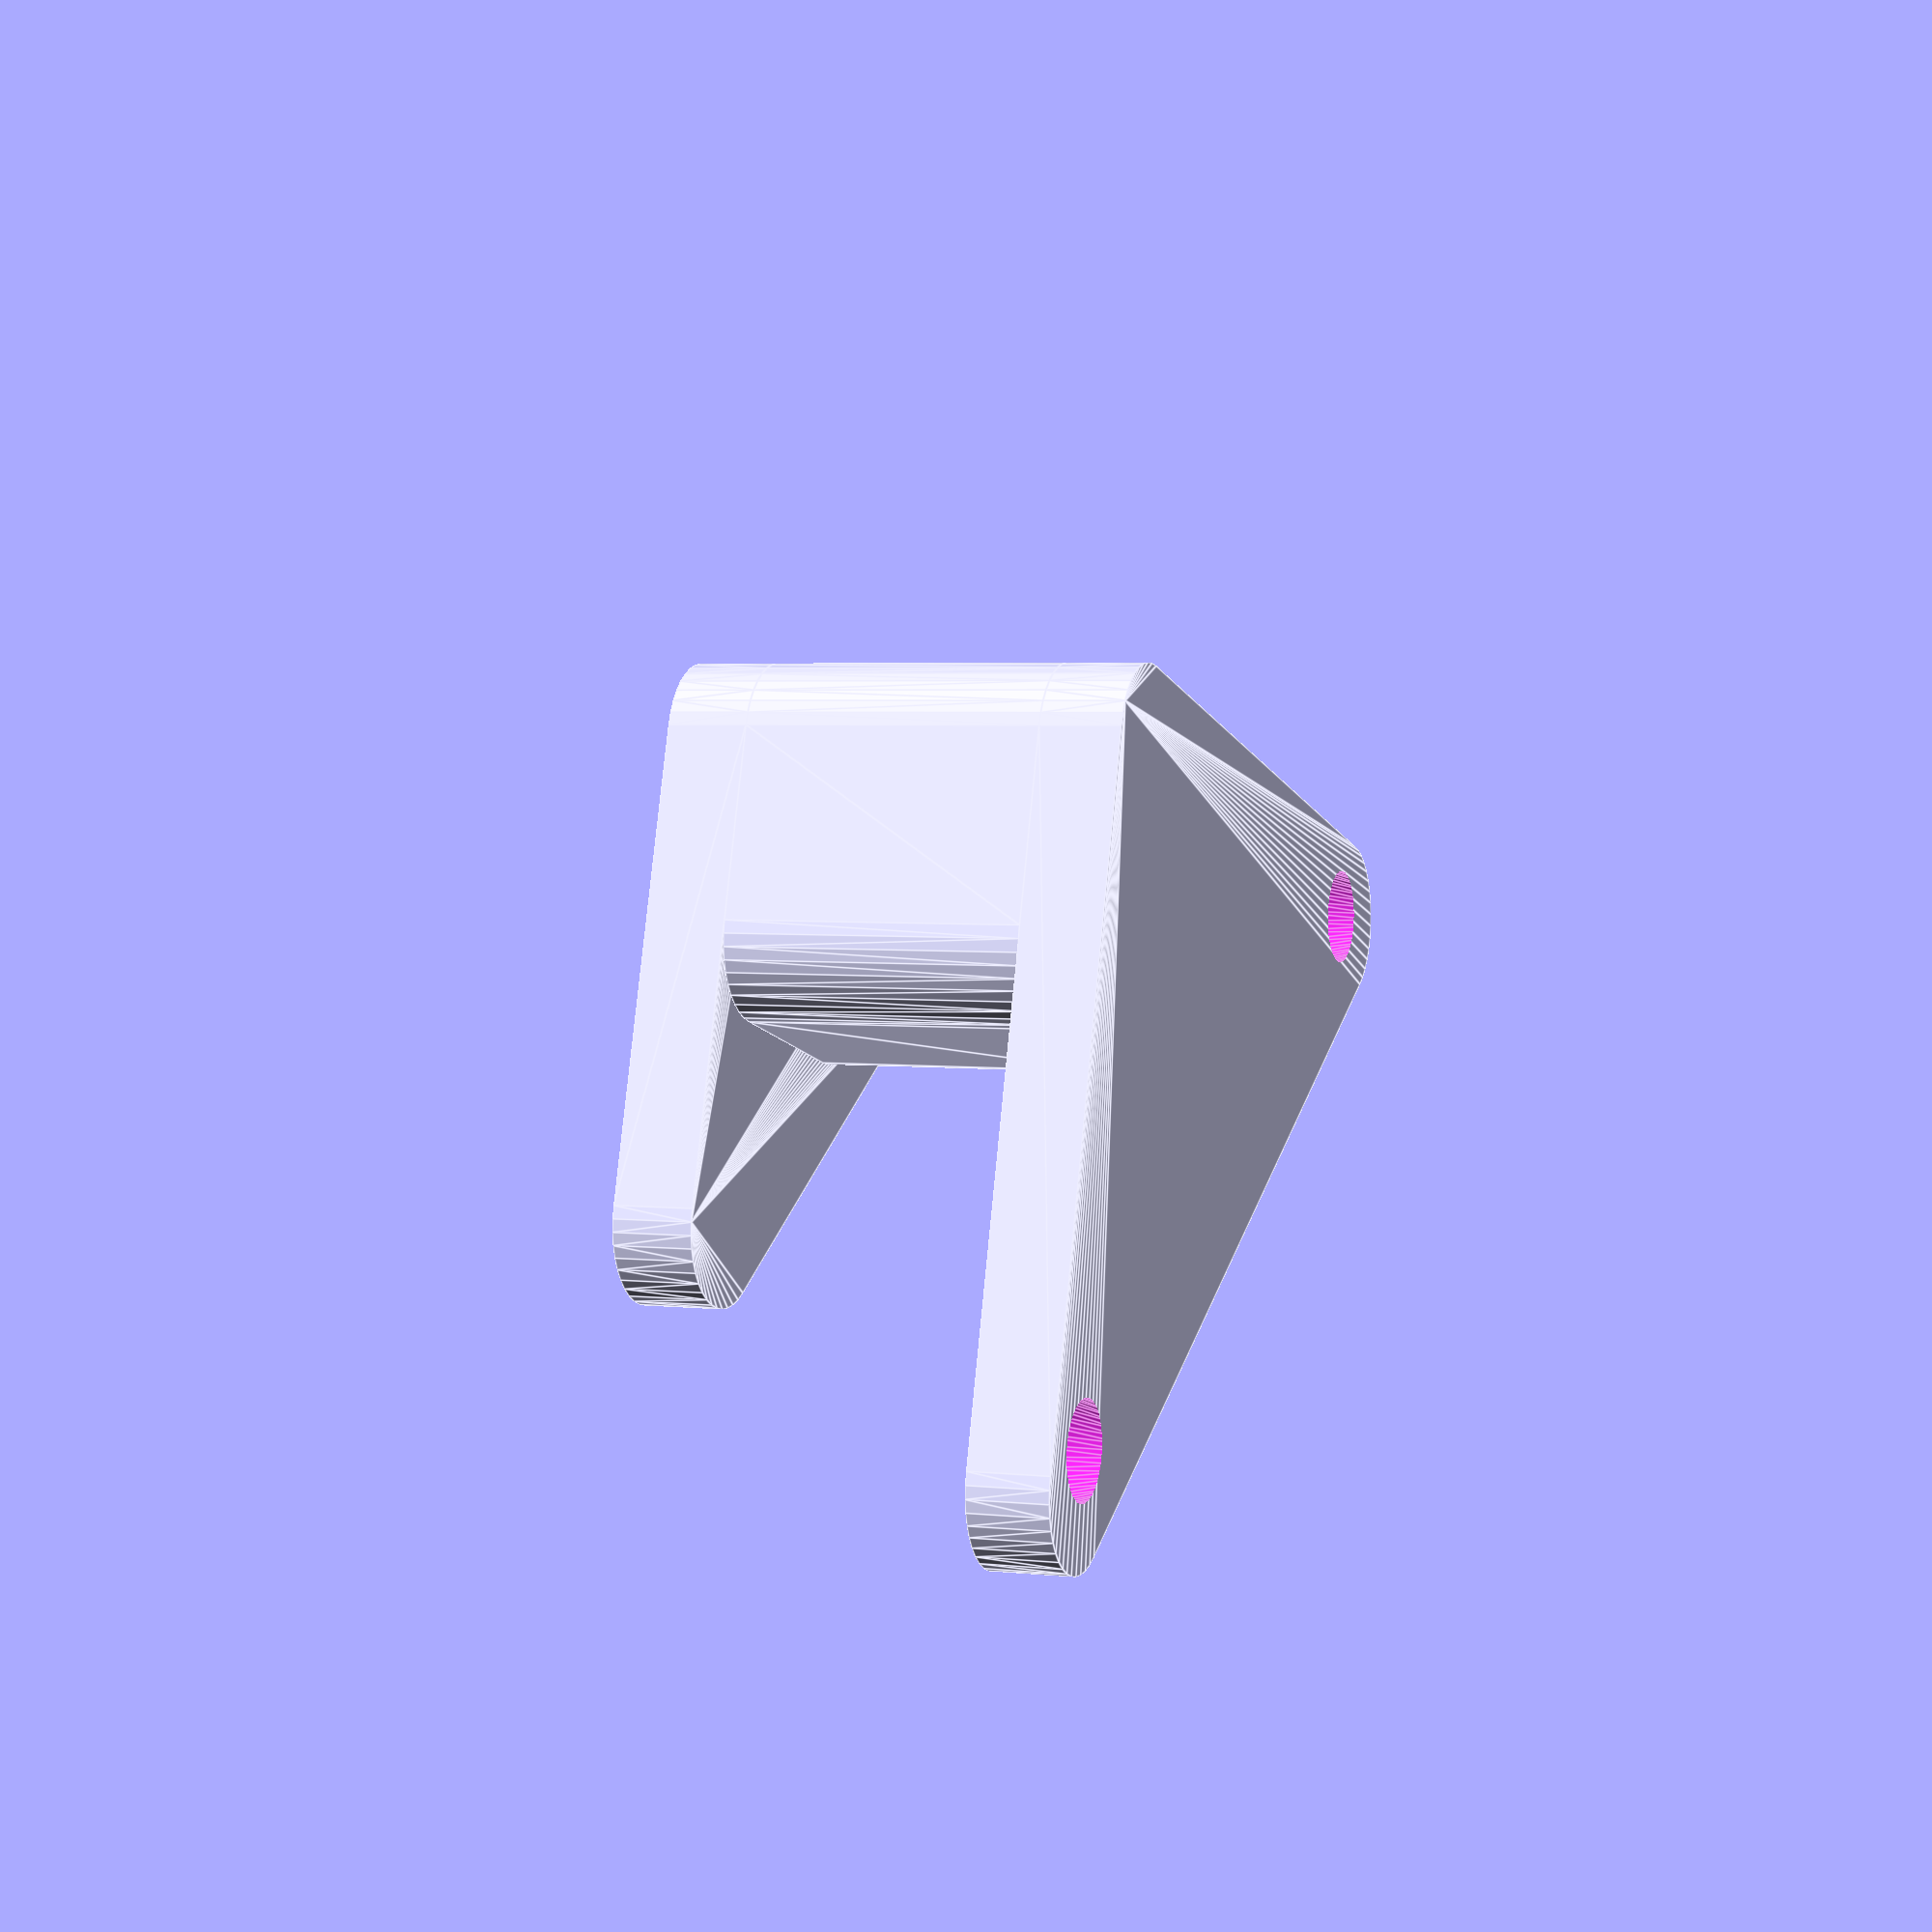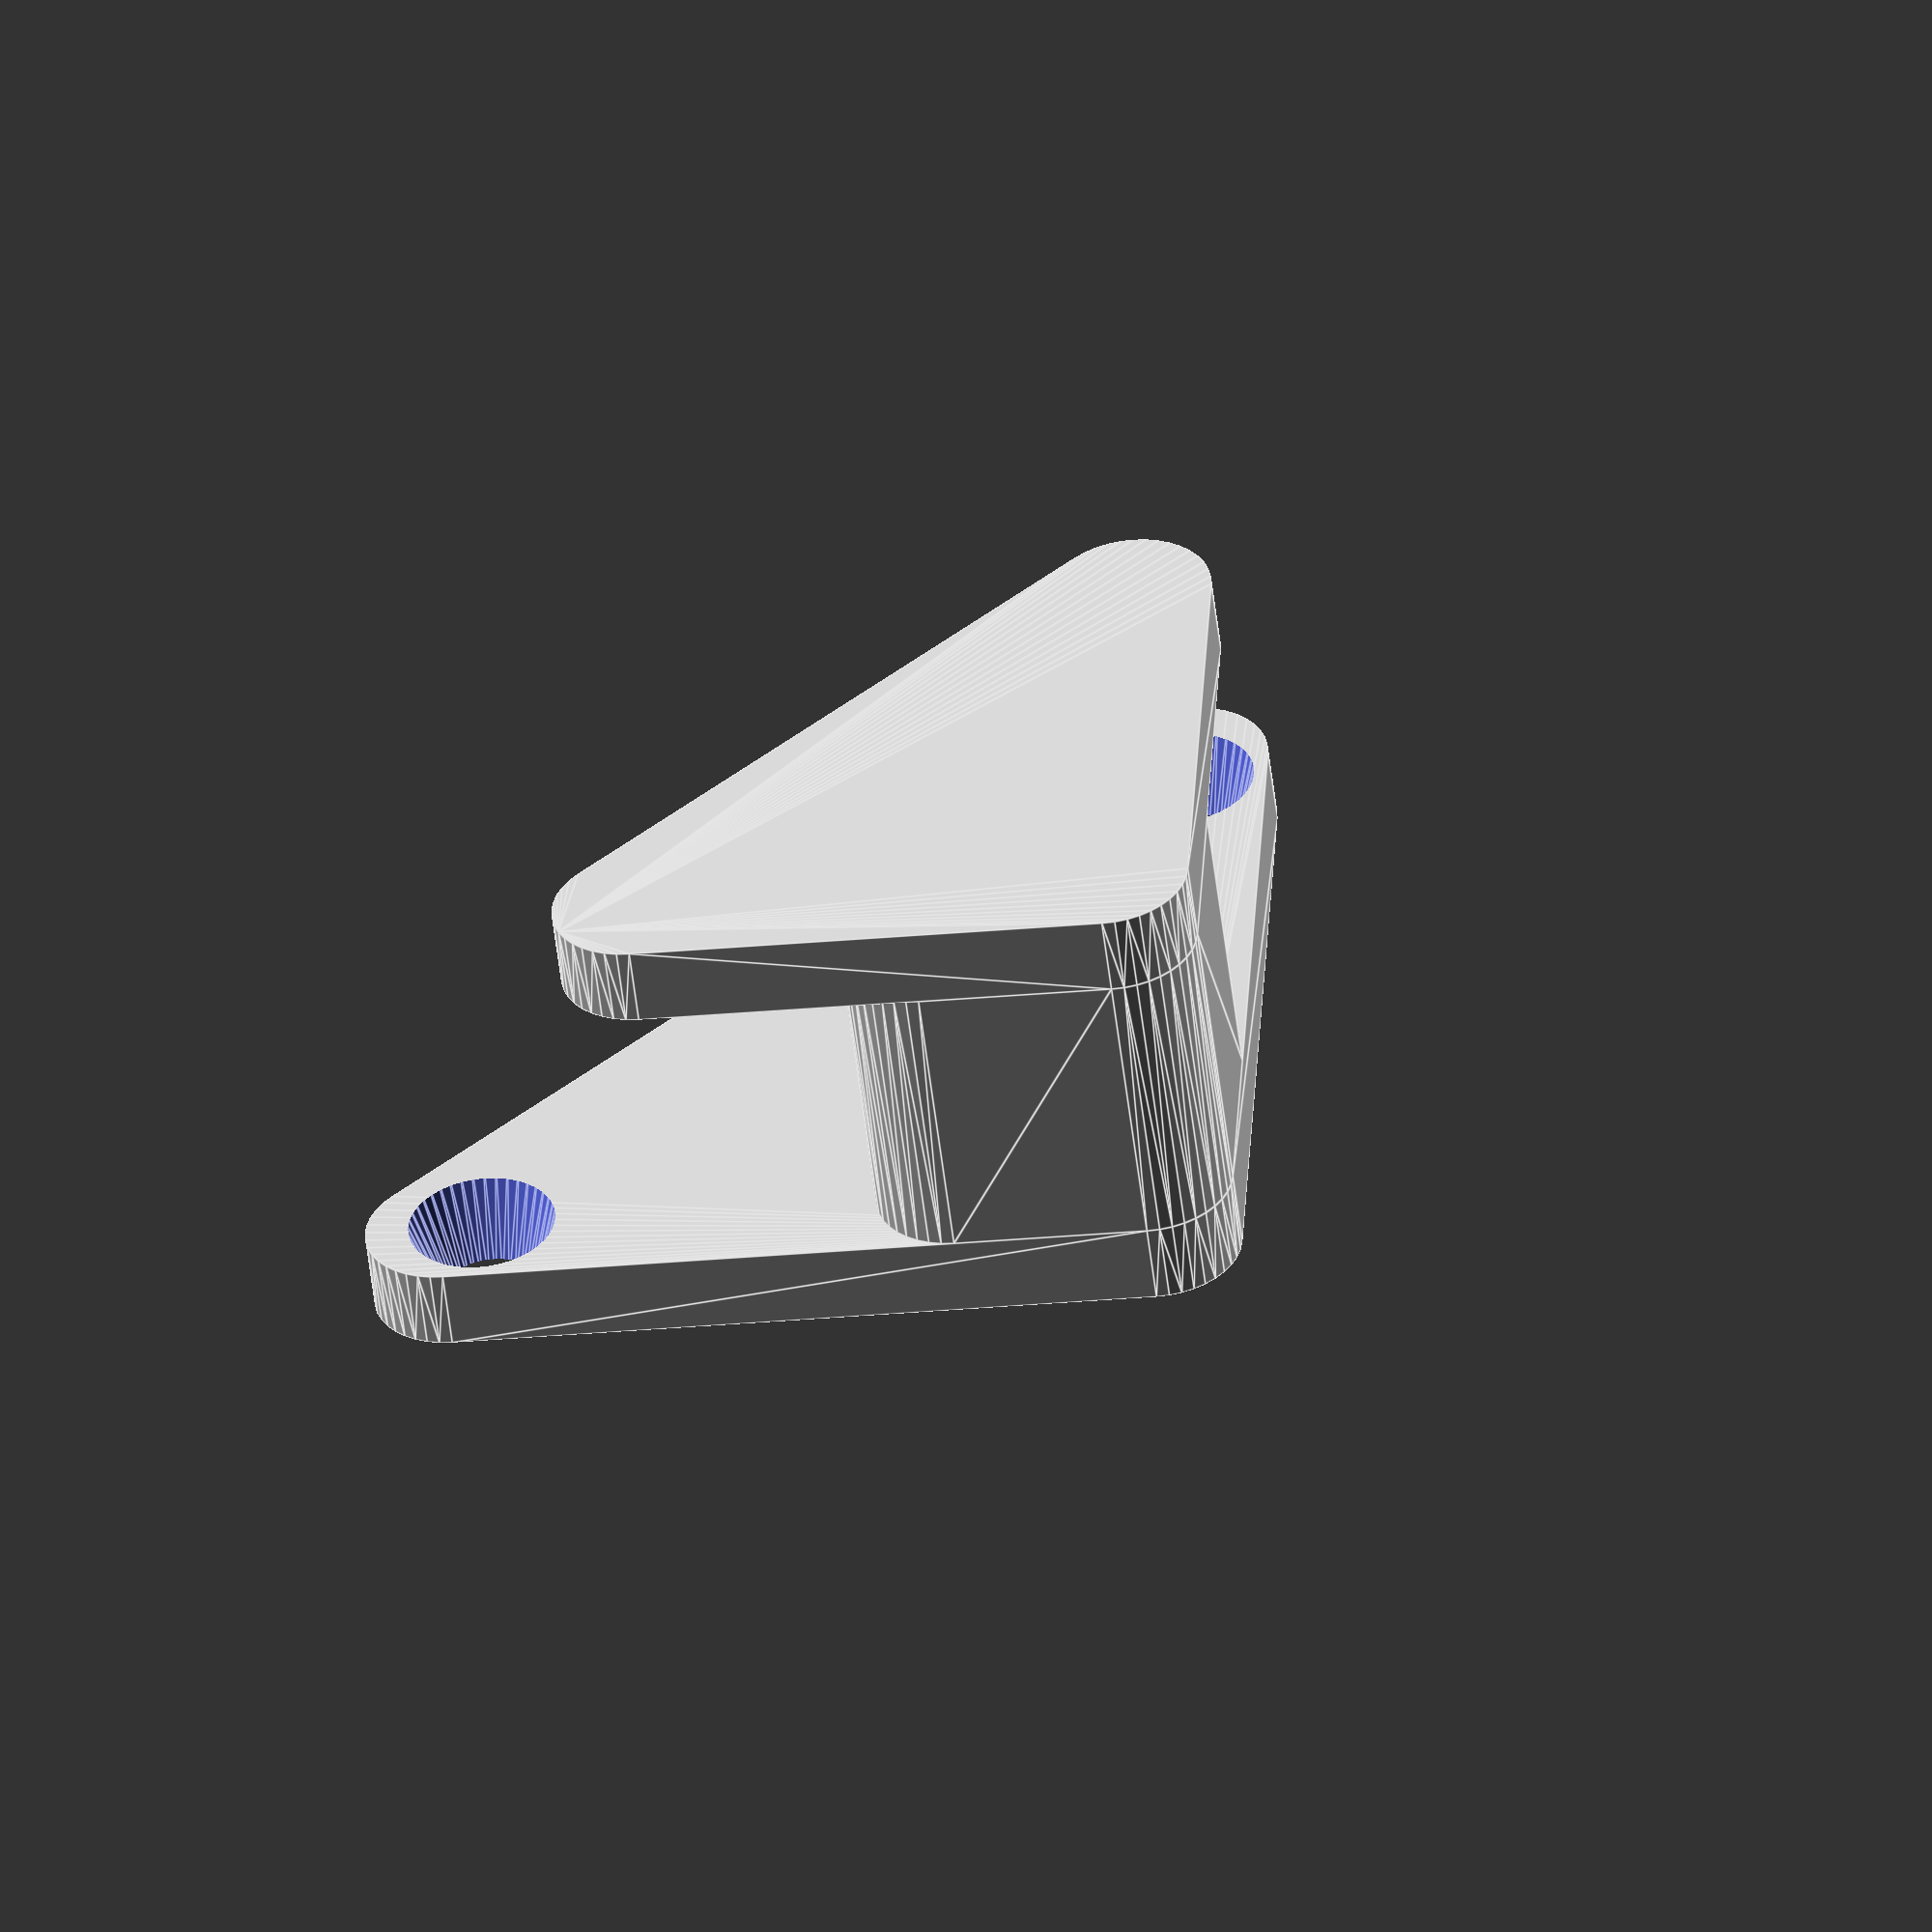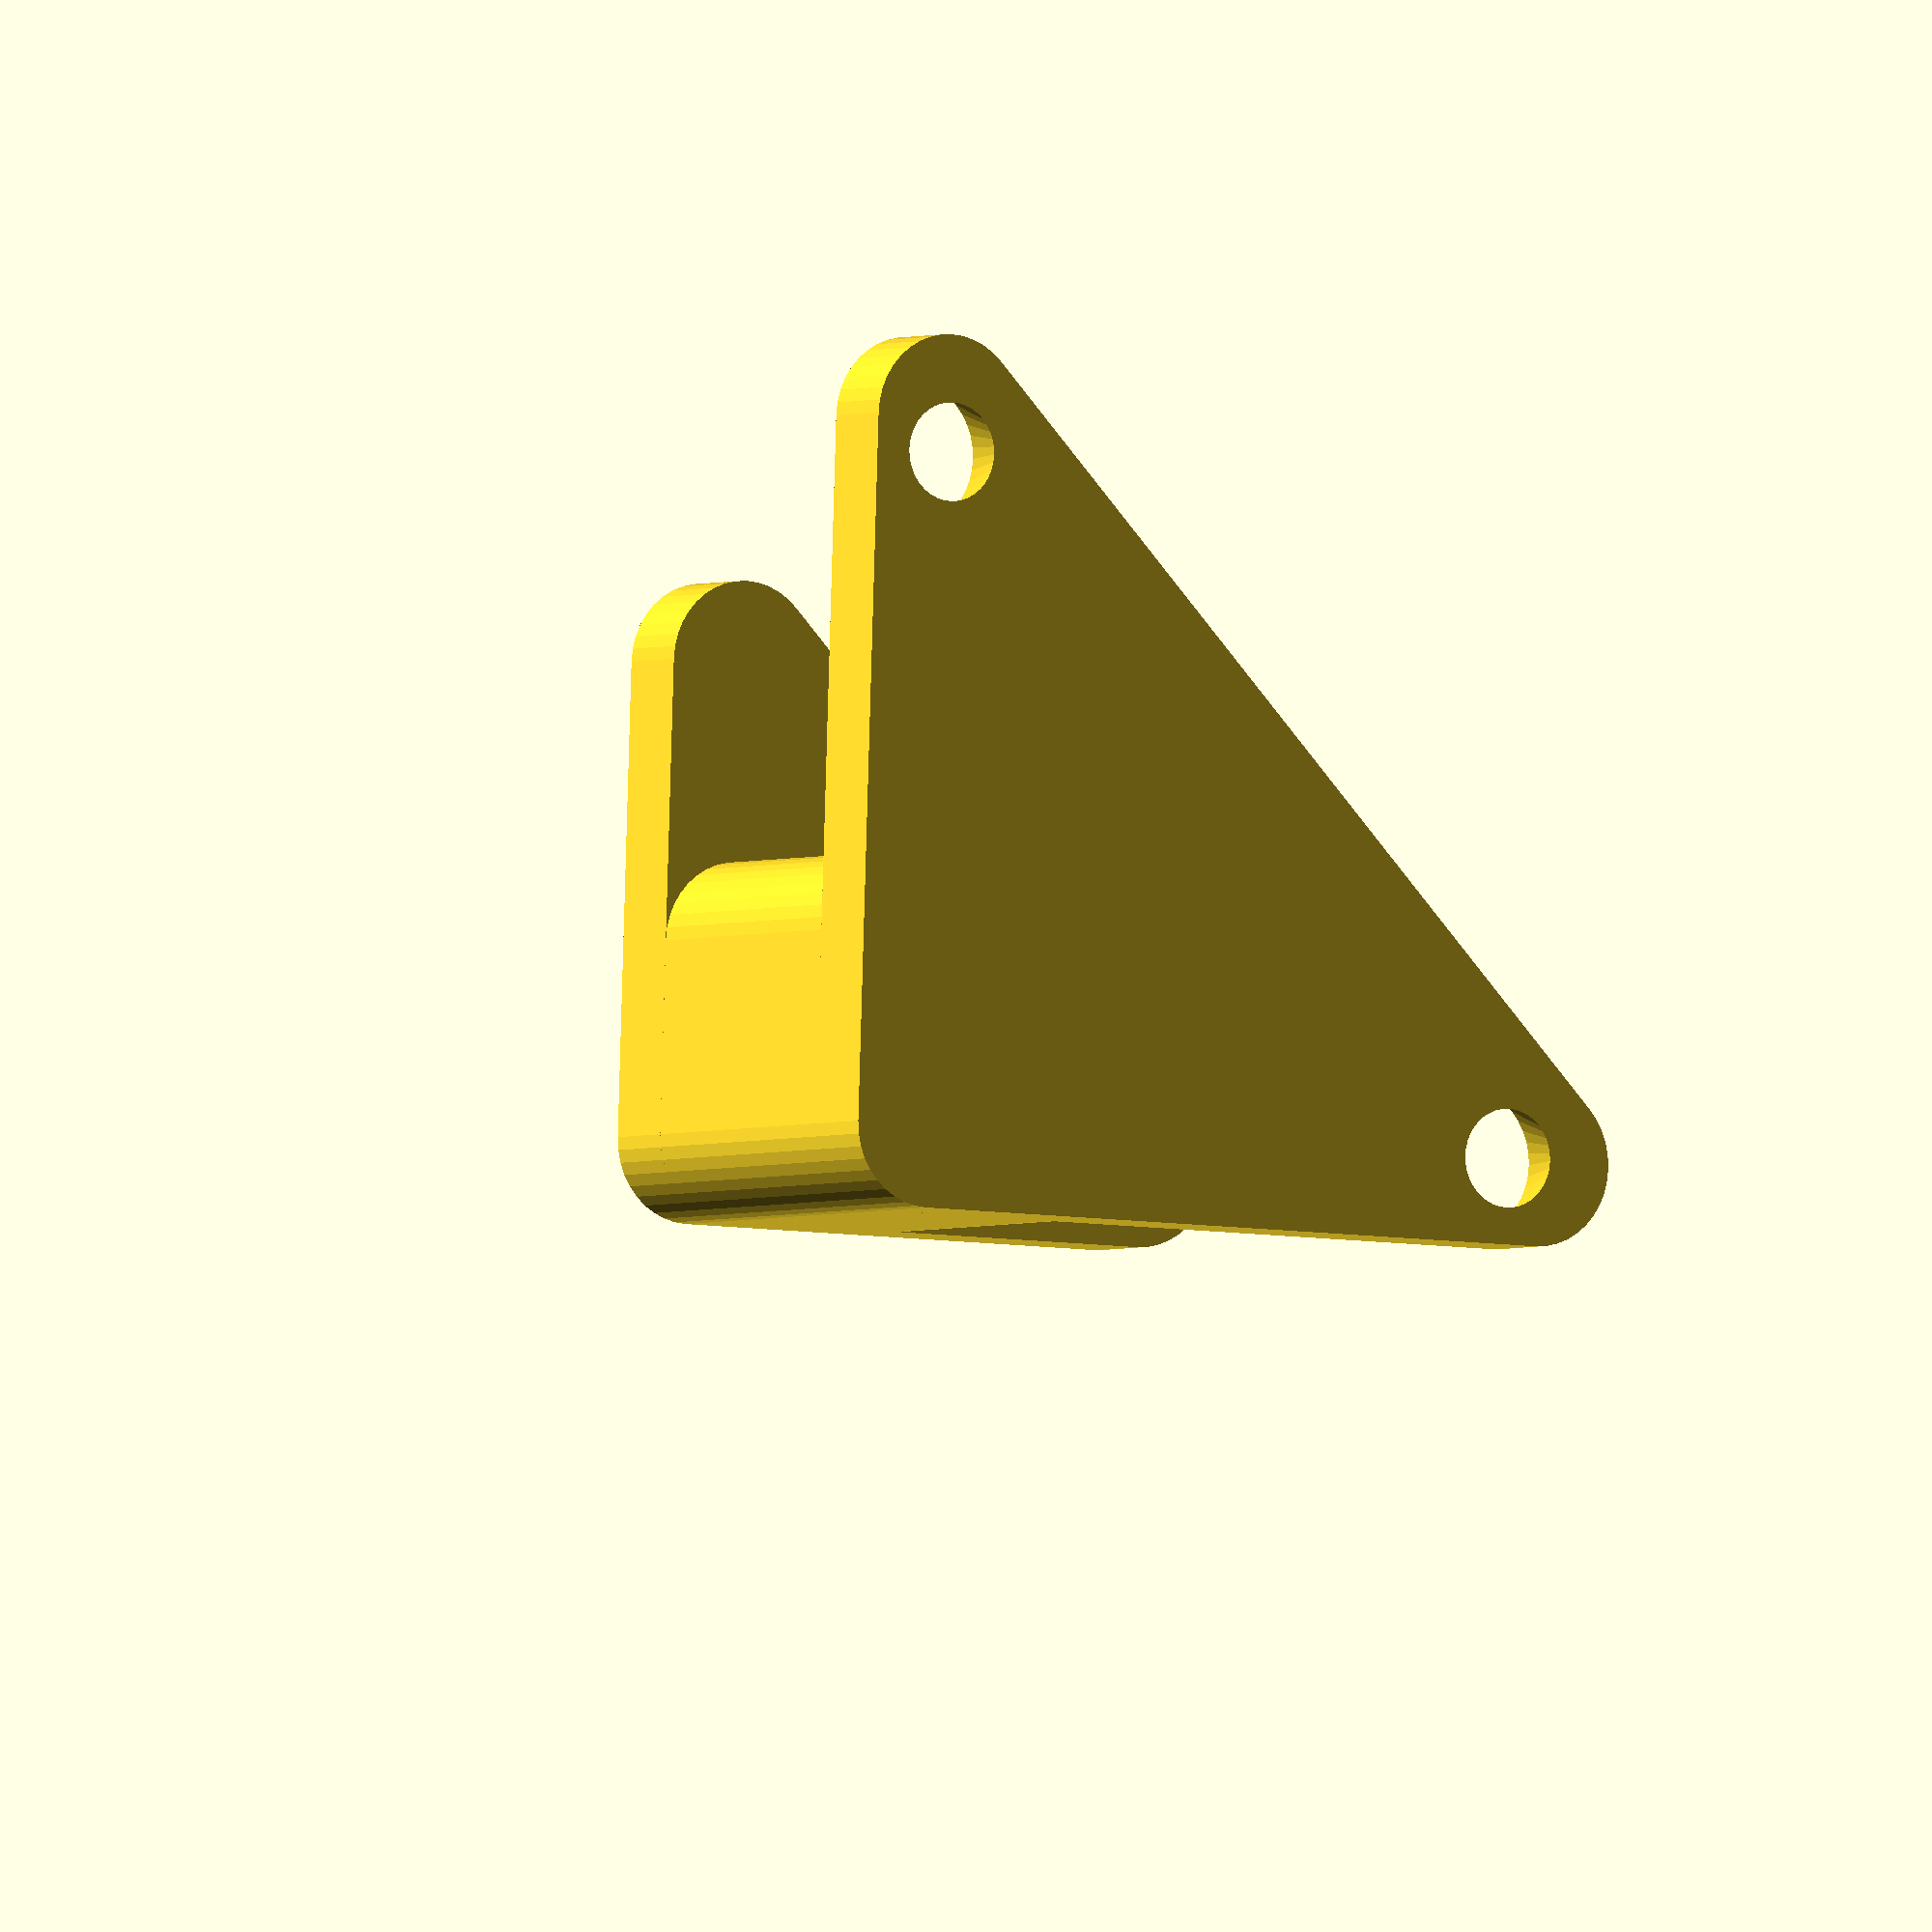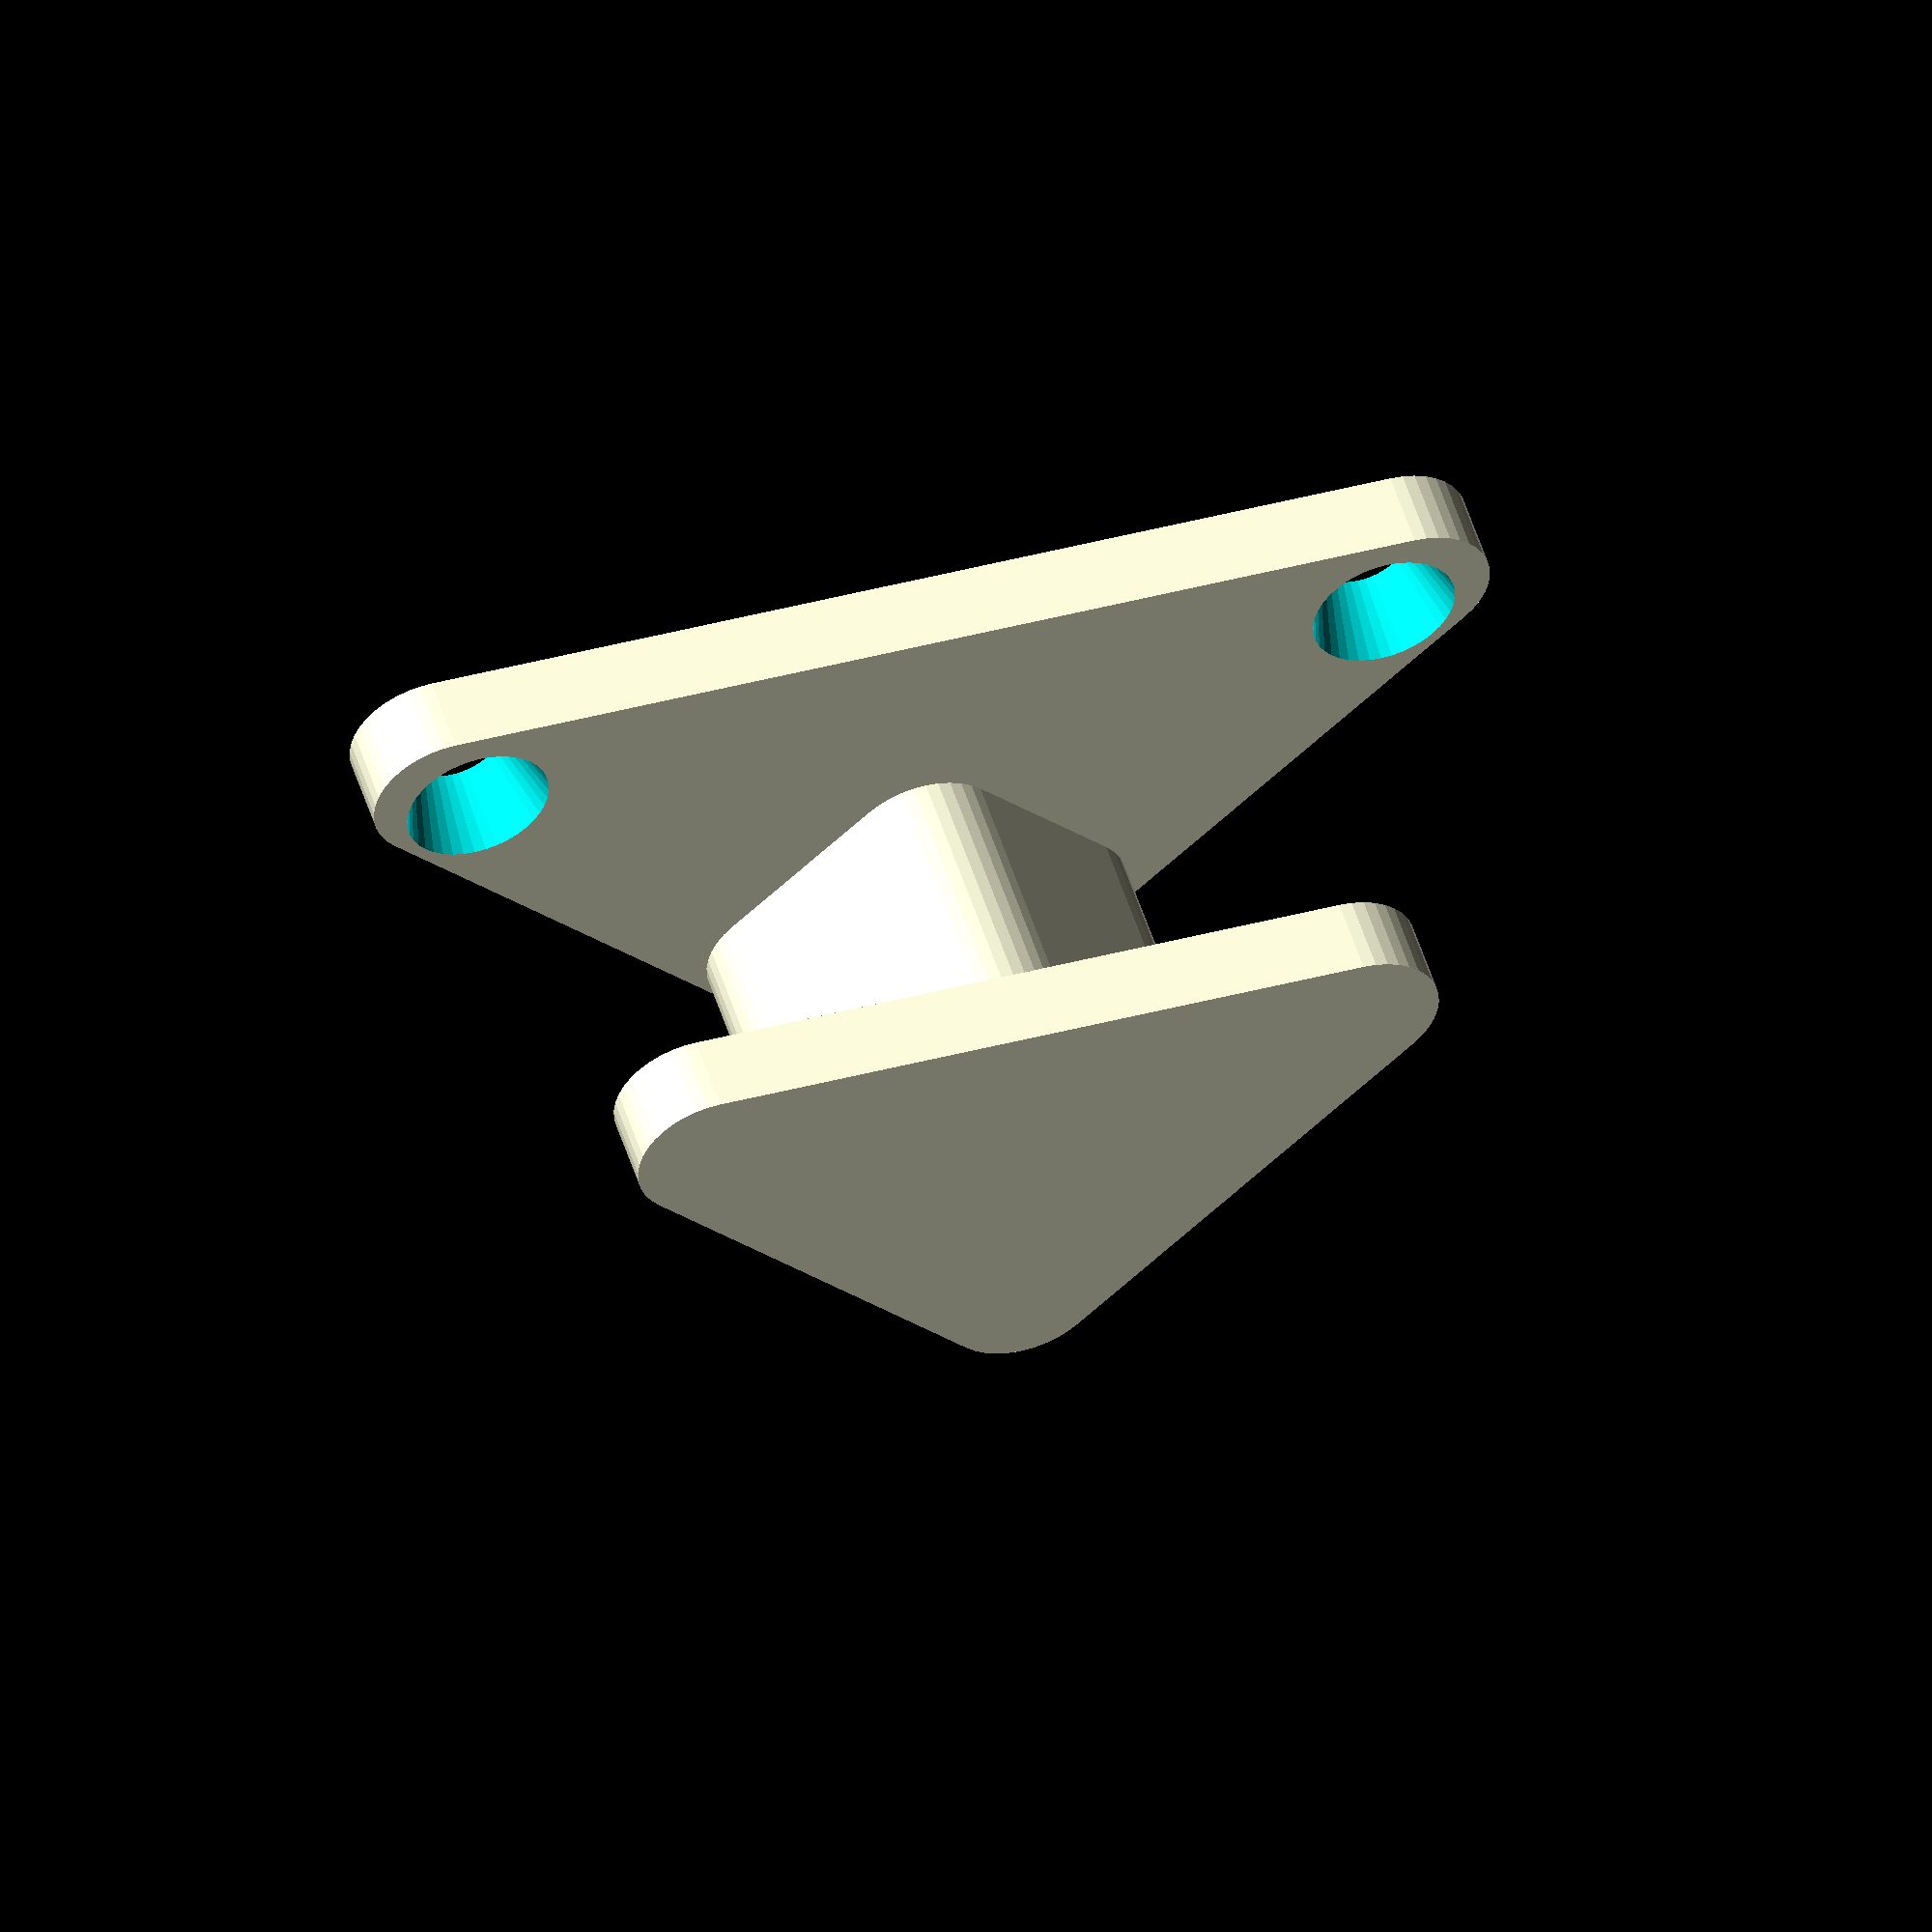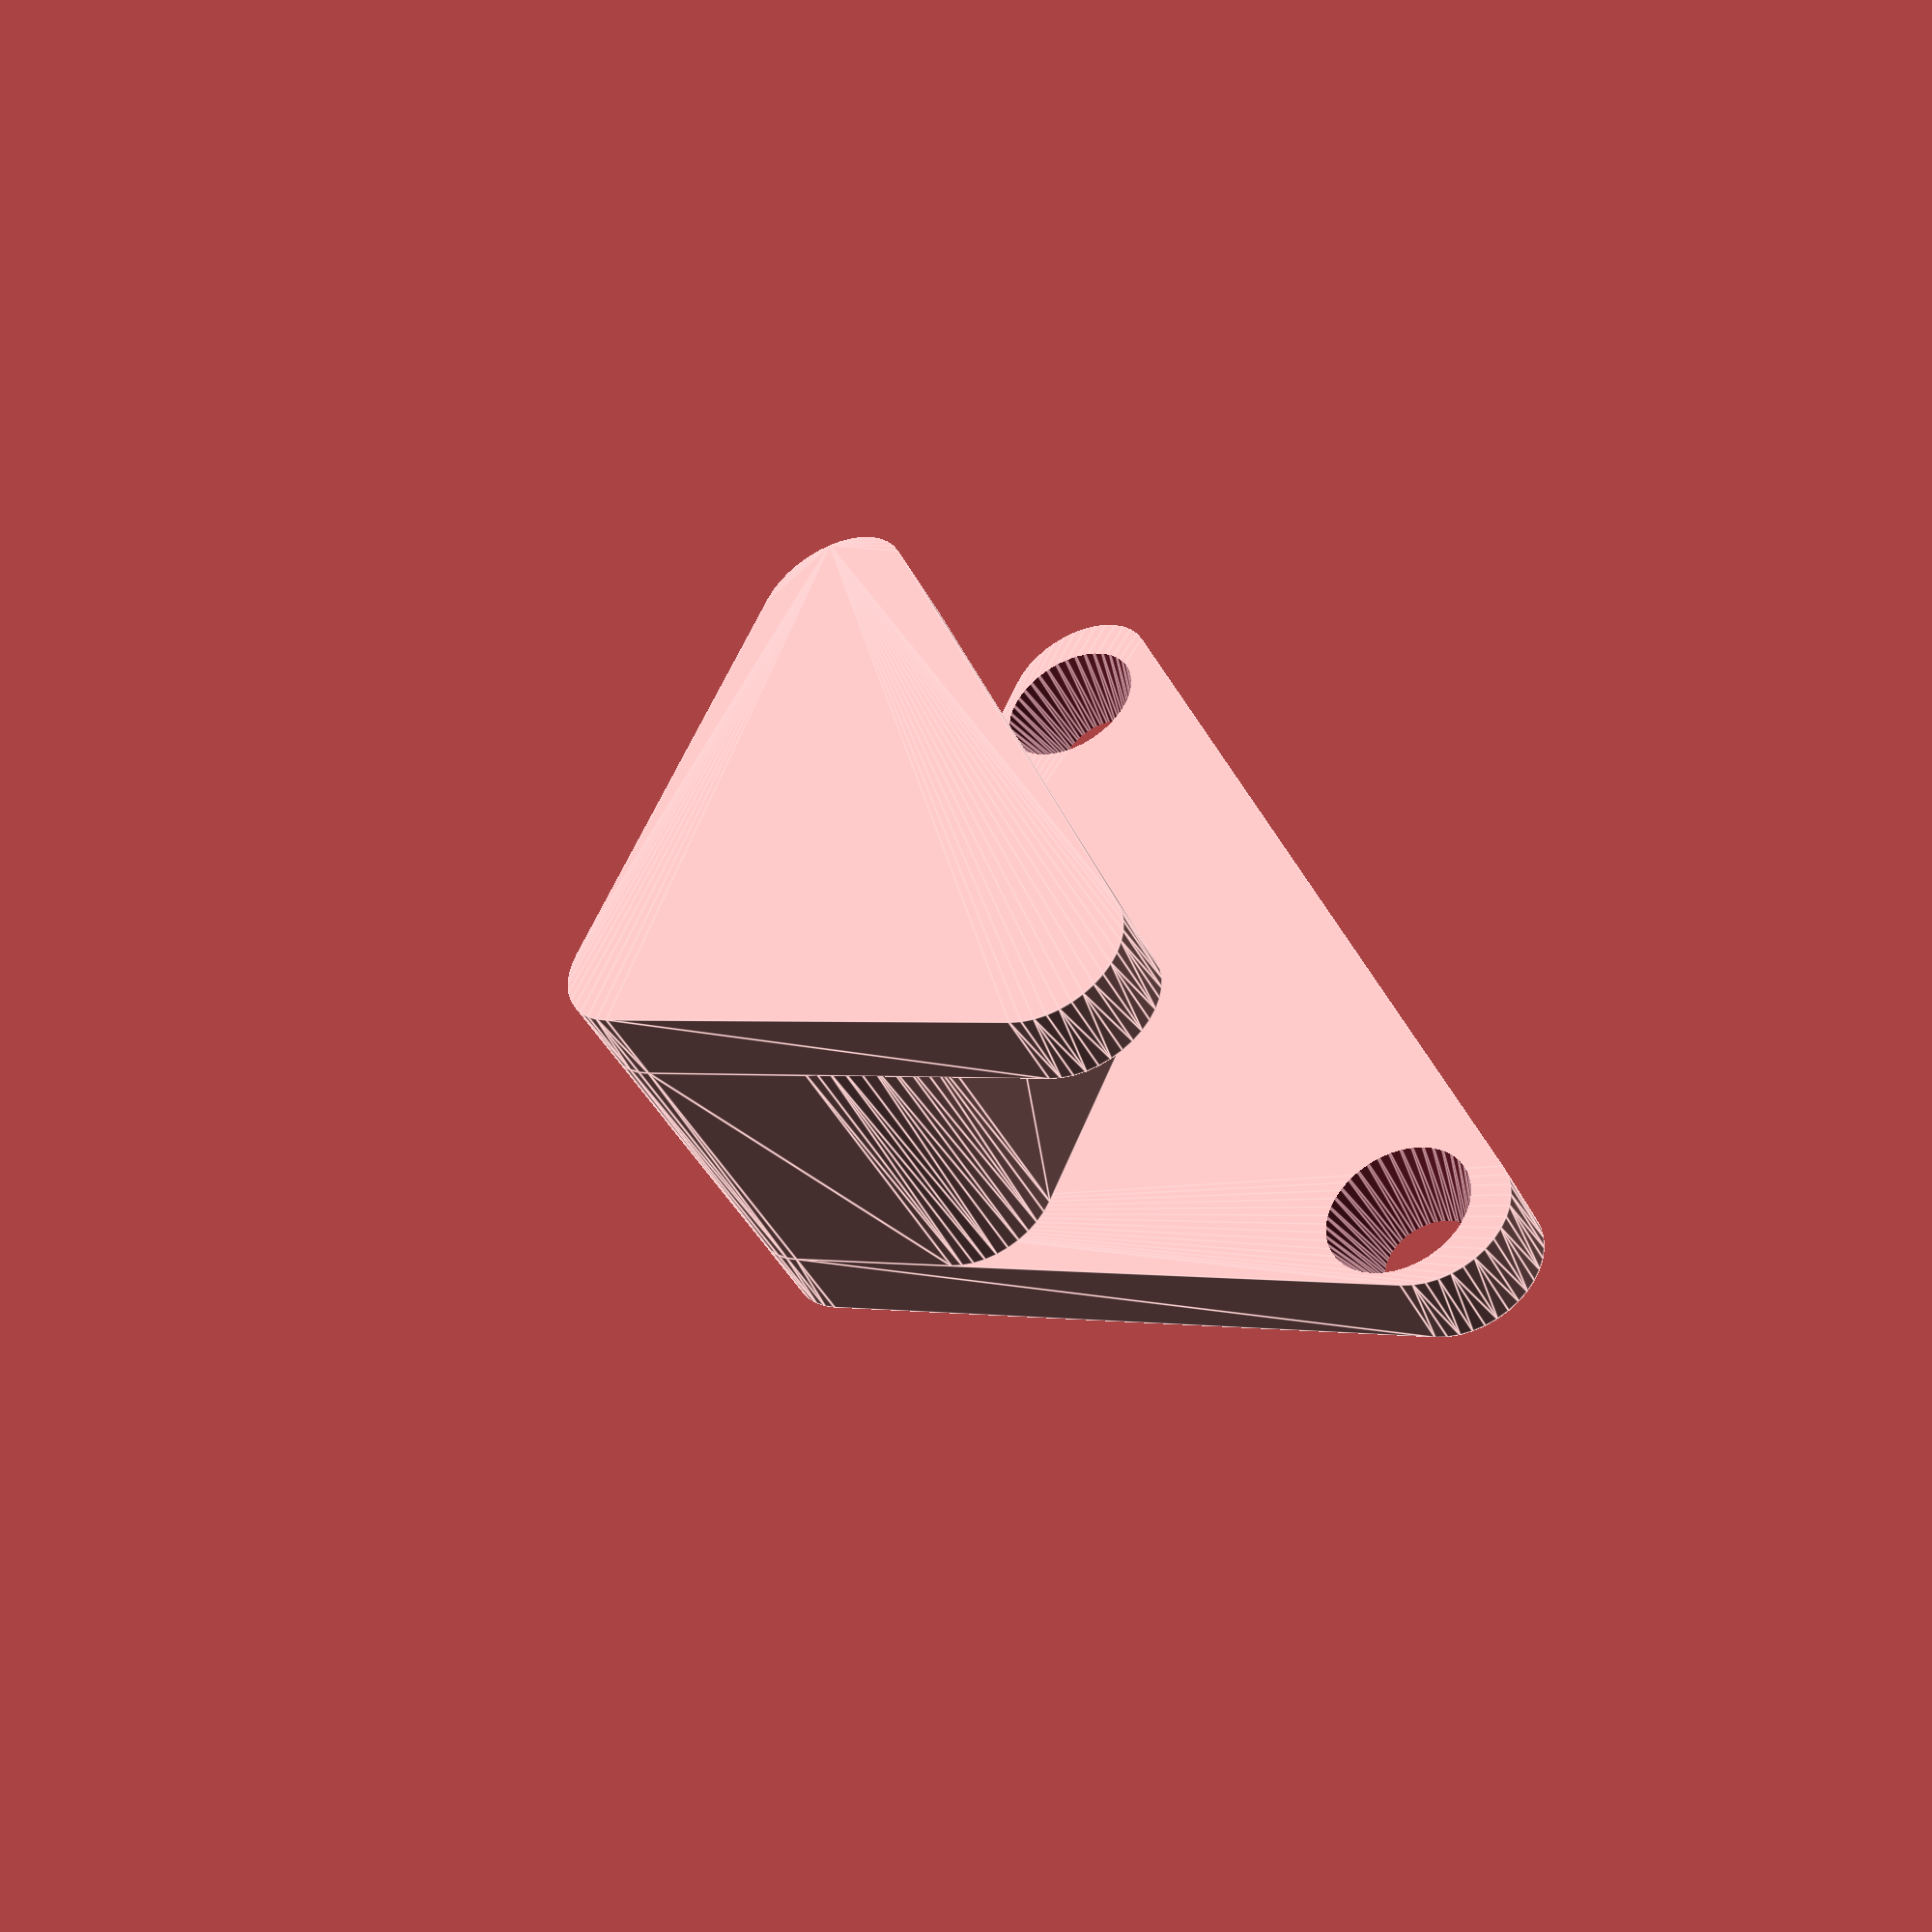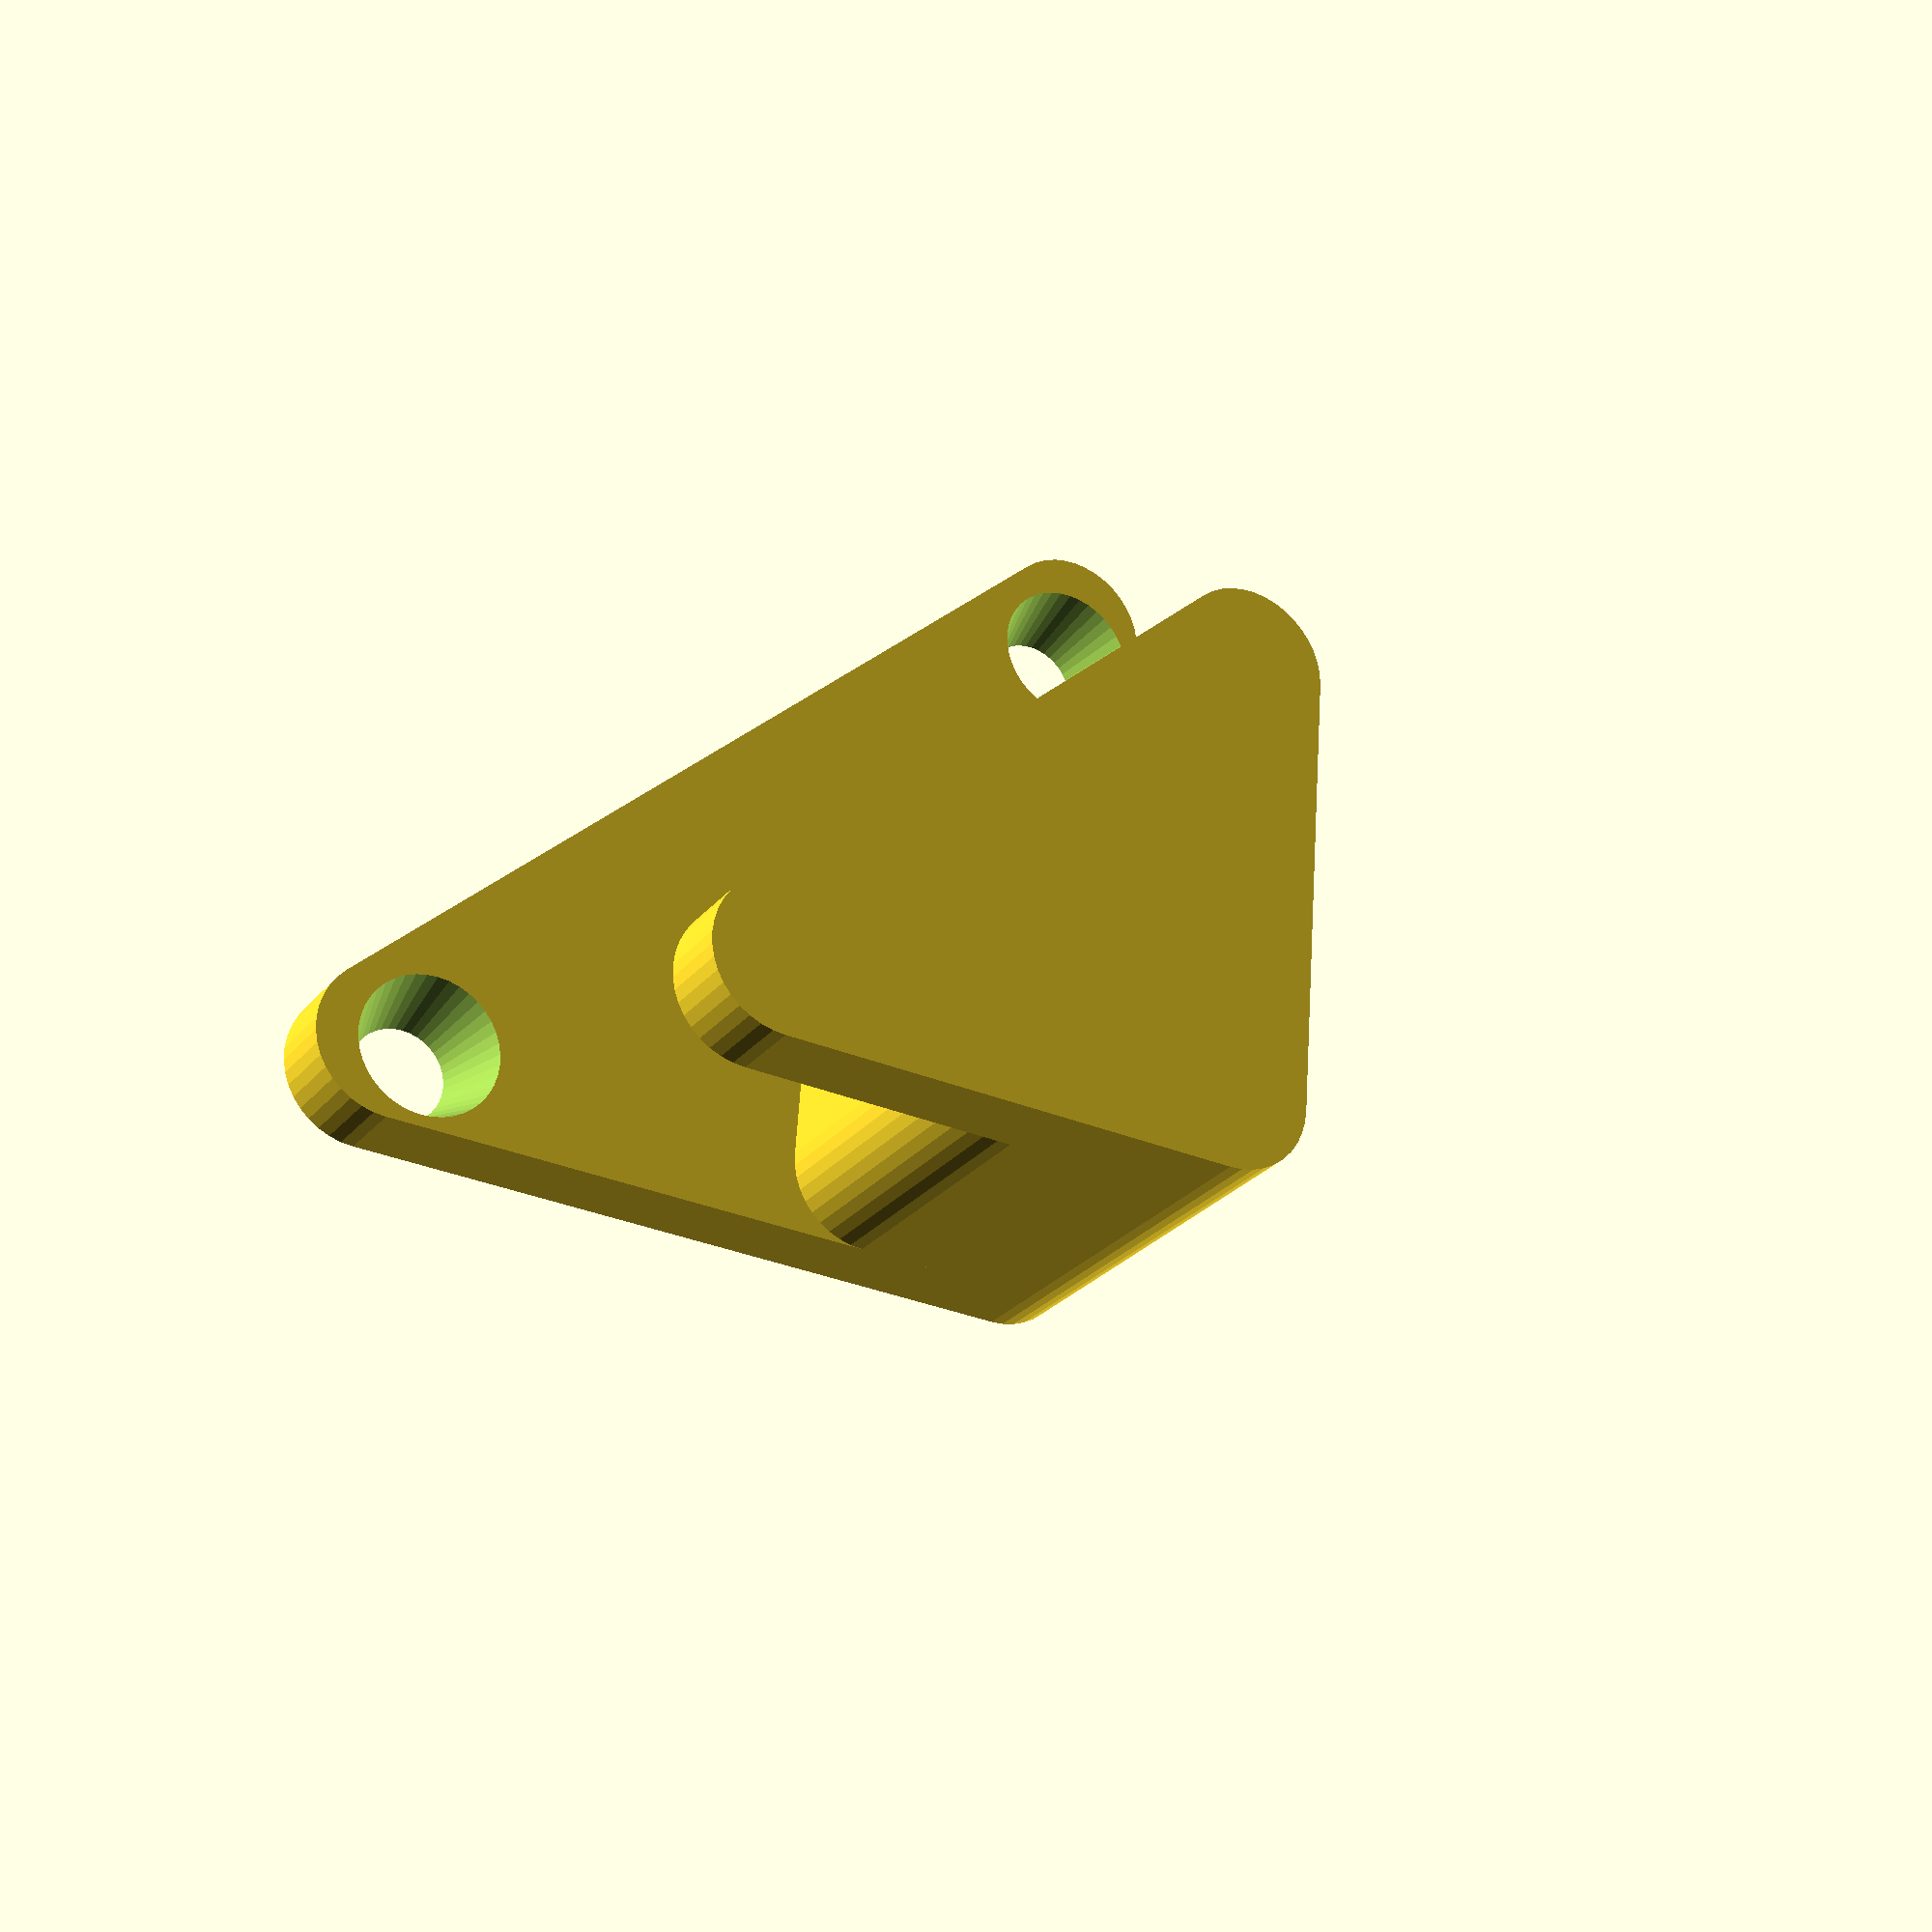
<openscad>
screw_holes = 3;//[2:20]
tool_handle_thickness=11;//[5:100]
tool_handle_inside_gape=10;//[3:50]
thickness=3;//[2:10]
/* [Hidden] */
$fn=40; 


rotate([90,45,0]){
difference() {
union() {
hull(){
translate([0,0,0])cylinder(h=thickness,r=screw_holes);
translate([(tool_handle_thickness*2)+(screw_holes*1.5)+tool_handle_inside_gape,0,0])cylinder(h=thickness,r=screw_holes);
translate([((tool_handle_thickness*2)+(screw_holes*1.5)+tool_handle_inside_gape)/2,-((tool_handle_thickness*2)+(screw_holes*1.5)+tool_handle_inside_gape)/2,0])cylinder(h=thickness,r=screw_holes);
}


hull(){
translate([((tool_handle_thickness*2)+(screw_holes*1.5)+tool_handle_inside_gape)/2,-((tool_handle_thickness*2)+(screw_holes*1.5)+tool_handle_inside_gape)/2,thickness])cylinder(h=tool_handle_thickness,r=screw_holes);

translate([((tool_handle_thickness*2)+(screw_holes*1.5)+tool_handle_inside_gape)/2-tool_handle_inside_gape/2,-((tool_handle_thickness*2)+(screw_holes*1.5)+tool_handle_inside_gape)/2+tool_handle_inside_gape/2,thickness])cylinder(h=tool_handle_thickness,r=screw_holes);

translate([((tool_handle_thickness*2)+(screw_holes*1.5)+tool_handle_inside_gape)/2+tool_handle_inside_gape/2,-((tool_handle_thickness*2)+(screw_holes*1.5)+tool_handle_inside_gape)/2+tool_handle_inside_gape/2,thickness])cylinder(h=tool_handle_thickness,r=screw_holes);

translate([((tool_handle_thickness*2)+(screw_holes*1.5)+tool_handle_inside_gape)/2,-((tool_handle_thickness*2)+(screw_holes*1.5)+tool_handle_inside_gape)/2+tool_handle_inside_gape,thickness])cylinder(h=tool_handle_thickness,r=screw_holes);

}

hull(){
translate([screw_holes*2,-screw_holes*2,tool_handle_thickness+thickness])cylinder(h=thickness,r=screw_holes);
translate([(tool_handle_thickness*2)+(screw_holes*1.5)+tool_handle_inside_gape-screw_holes*2,-screw_holes*2,tool_handle_thickness+thickness])cylinder(h=thickness,r=screw_holes);
translate([((tool_handle_thickness*2)+(screw_holes*1.5)+tool_handle_inside_gape)/2,-((tool_handle_thickness*2)+(screw_holes*1.5)+tool_handle_inside_gape)/2,tool_handle_thickness+thickness])cylinder(h=thickness,r=screw_holes);
}
}
translate([1,-.8,-1])cylinder(h=thickness+2,r1=screw_holes/2,r2=screw_holes);
translate([(tool_handle_thickness*2)+(screw_holes*1.5)+tool_handle_inside_gape-1,-.8,-1])cylinder(h=thickness+2,r1=screw_holes/2,r2=screw_holes);
}
}


</openscad>
<views>
elev=101.7 azim=249.8 roll=174.4 proj=p view=edges
elev=210.5 azim=67.1 roll=82.7 proj=o view=edges
elev=6.1 azim=266.8 roll=239.0 proj=o view=solid
elev=23.1 azim=337.3 roll=40.2 proj=o view=solid
elev=303.8 azim=209.3 roll=201.9 proj=p view=edges
elev=33.6 azim=277.3 roll=60.9 proj=p view=solid
</views>
